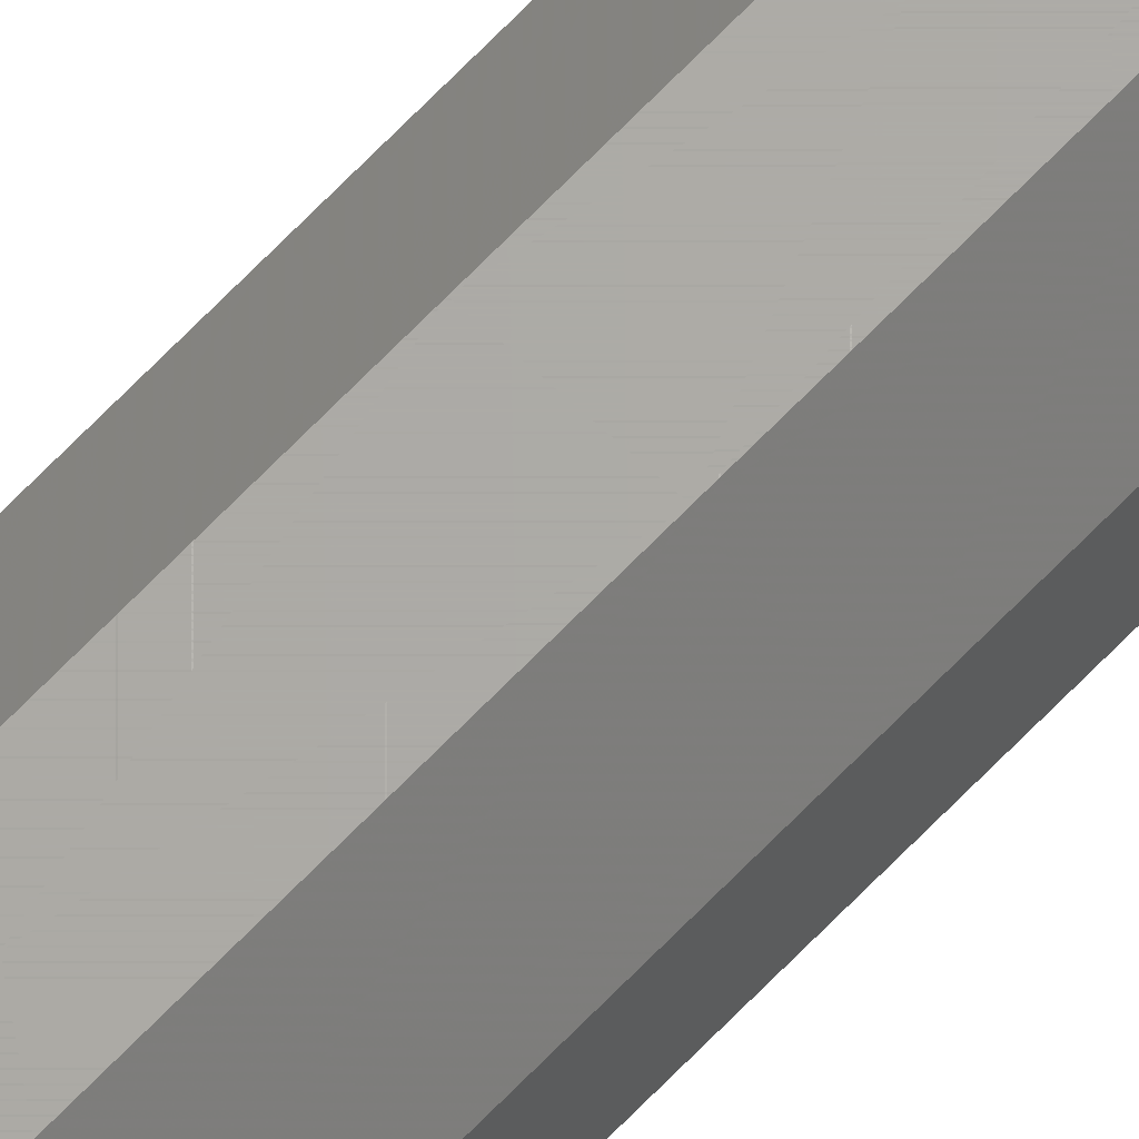
<metadata>
{"format":"stl","ext":"stl","renderer":"f3d","projection":"perspective","resolution":1024,"background":"white","views":[{"elev":65.3,"azim":43.3,"up":"+Z"}]}
</metadata>
<code>
# stl→obj: 352 verts, 376 faces
v -0.1057 -15 0.025
v -0.1057 -15.5 0.025
v -0.1057 -15 0.125
v -0.1057 -15.5 0.125
v -0.1057 -16 0.125
v -0.1057 -16 0.025
v -0.035 -15 -0.04571
v -0.035 -15.5 -0.04571
v -0.035 -16 -0.04571
v -0.035 -15.5 0.1957
v -0.035 -15 0.1957
v -0.035 -16 0.1957
v 0.065 -15 -0.04571
v 0.065 -15.5 -0.04571
v 0.065 -16 -0.04571
v 0.065 -15.5 0.1957
v 0.065 -15 0.1957
v 0.065 -16 0.1957
v 0.1357 -15 0.025
v 0.1357 -15.5 0.025
v 0.1357 -16 0.025
v 0.1357 -15.5 0.125
v 0.1357 -15 0.125
v 0.1357 -16 0.125
v -0.03609 -16.65 0.1911
v -0.1037 -16.65 0.1235
v -0.03793 -17.76 0.1833
v -0.1004 -17.76 0.1209
v -0.09542 -19.38 0.1171
v -0.04063 -19.38 0.1719
v -0.0434 -21.04 0.1602
v -0.09036 -21.04 0.1132
v -0.0853 -22.7 0.1094
v -0.04616 -22.7 0.1485
v -0.04893 -24.36 0.1368
v -0.08024 -24.36 0.1055
v -0.07518 -26.02 0.1016
v -0.0517 -26.02 0.1251
v -0.07012 -27.68 0.09775
v -0.05447 -27.68 0.1134
v -0.06506 -29.34 0.09387
v -0.05723 -29.34 0.1017
v -0.06 -31 0.09
v -0.1038 -16.62 0.02645
v -0.1038 -16.62 0.1236
v -0.1009 -17.59 0.1213
v -0.1009 -17.59 0.02871
v -0.09641 -19.05 0.03212
v -0.09641 -19.05 0.1179
v -0.09159 -20.63 0.03581
v -0.09159 -20.63 0.1142
v -0.08677 -22.22 0.1105
v -0.08677 -22.22 0.0395
v -0.08195 -23.8 0.04319
v -0.08195 -23.8 0.1068
v -0.07713 -25.38 0.04689
v -0.07713 -25.38 0.1031
v -0.07231 -26.96 0.09942
v -0.07231 -26.96 0.05058
v -0.06749 -28.54 0.05427
v -0.06749 -28.54 0.09573
v -0.06383 -29.74 0.05707
v -0.06383 -29.74 0.09293
v -0.06178 -30.41 0.09137
v -0.06178 -30.41 0.05863
v -0.06064 -30.79 0.05951
v -0.06064 -30.79 0.09049
v -0.06 -31 0.06
v -0.1037 -16.65 0.02653
v -0.03609 -16.66 -0.04109
v -0.1004 -17.76 0.0291
v -0.03793 -17.76 -0.03333
v -0.04063 -19.38 -0.0219
v -0.09542 -19.38 0.03288
v -0.09036 -21.04 0.03676
v -0.0434 -21.04 -0.0102
v -0.04617 -22.7 0.0015
v -0.0853 -22.7 0.04063
v -0.04893 -24.36 0.0132
v -0.08024 -24.36 0.0445
v -0.0517 -26.02 0.0249
v -0.07518 -26.02 0.04838
v -0.05447 -27.68 0.0366
v -0.07012 -27.68 0.05225
v -0.05723 -29.34 0.0483
v -0.06506 -29.34 0.05613
v -0.1011 -14.35 0.02391
v -0.03347 -14.34 -0.04371
v -0.09333 -13.24 0.02207
v -0.0309 -13.24 -0.04036
v -0.02712 -11.62 -0.03542
v -0.0819 -11.62 0.01937
v -0.0702 -9.961 0.0166
v -0.02324 -9.961 -0.03036
v -0.01937 -8.301 -0.0253
v -0.0585 -8.301 0.01384
v -0.0468 -6.641 0.01107
v -0.0155 -6.641 -0.02024
v -0.01162 -4.981 -0.01518
v -0.0351 -4.981 0.008301
v -0.0234 -3.32 0.005534
v -0.007748 -3.32 -0.01012
v -0.003874 -1.66 -0.005059
v -0.0117 -1.66 0.002767
v 0 0 0
v -0.03347 -14.34 0.1937
v -0.1011 -14.35 0.1261
v -0.09333 -13.24 0.1279
v -0.0309 -13.24 0.1904
v -0.02712 -11.62 0.1854
v -0.0819 -11.62 0.1306
v -0.0702 -9.961 0.1334
v -0.02324 -9.961 0.1804
v -0.01937 -8.301 0.1753
v -0.0585 -8.301 0.1362
v -0.0468 -6.641 0.1389
v -0.0155 -6.641 0.1702
v -0.01162 -4.981 0.1652
v -0.0351 -4.981 0.1417
v -0.0234 -3.32 0.1445
v -0.007748 -3.32 0.1601
v -0.003874 -1.66 0.1551
v -0.0117 -1.66 0.1472
v 0 0 0.15
v -0.006263 -0.8888 0.1485
v -0.006263 -0.8888 0.001481
v -0.01529 -2.17 0.003617
v -0.01529 -2.17 0.1464
v -0.02663 -3.779 0.006298
v -0.02663 -3.779 0.1437
v -0.03801 -5.393 0.141
v -0.03801 -5.393 0.008989
v -0.04939 -7.008 0.01168
v -0.04939 -7.008 0.1383
v -0.06076 -8.622 0.1356
v -0.06076 -8.622 0.01437
v -0.07214 -10.24 0.01706
v -0.07214 -10.24 0.1329
v -0.08352 -11.85 0.1302
v -0.08352 -11.85 0.01975
v -0.09419 -13.37 0.02228
v -0.09419 -13.37 0.1277
v -0.1013 -14.37 0.1261
v -0.1013 -14.37 0.02395
v -0.03605 -16.63 -0.04127
v 0.06605 -16.63 -0.04127
v -0.03772 -17.63 -0.03419
v 0.06772 -17.63 -0.03419
v -0.04025 -19.15 -0.02352
v 0.07025 -19.15 -0.02352
v -0.04294 -20.76 -0.01214
v 0.07294 -20.76 -0.01214
v -0.04563 -22.38 -0.000764
v 0.07563 -22.38 -0.000764
v -0.04832 -23.99 0.01061
v 0.07832 -23.99 0.01061
v -0.05101 -25.61 0.02199
v 0.08101 -25.61 0.02199
v -0.0537 -27.22 0.03337
v 0.0837 -27.22 0.03337
v -0.05638 -28.83 0.04471
v 0.08638 -28.83 0.04471
v -0.05852 -30.11 0.05374
v 0.08852 -30.11 0.05374
v 0.09 -31 0.06
v -0.03605 -16.63 0.1913
v 0.06605 -16.63 0.1913
v -0.03772 -17.63 0.1842
v 0.06772 -17.63 0.1842
v -0.04025 -19.15 0.1735
v 0.07025 -19.15 0.1735
v -0.04294 -20.76 0.1621
v 0.07294 -20.76 0.1621
v -0.04563 -22.38 0.1508
v 0.07563 -22.38 0.1508
v -0.04832 -23.99 0.1394
v 0.07832 -23.99 0.1394
v -0.05101 -25.61 0.128
v 0.08101 -25.61 0.128
v -0.0537 -27.22 0.1166
v 0.0837 -27.22 0.1166
v -0.05638 -28.83 0.1053
v 0.08638 -28.83 0.1053
v -0.05852 -30.11 0.09626
v 0.08852 -30.11 0.09626
v 0.09 -31 0.09
v 0.03 0 0
v -0.00049 -0.21 -0.0006399
v 0.03049 -0.21 -0.0006399
v -0.001366 -0.5853 -0.001784
v 0.03137 -0.5853 -0.001784
v -0.00293 -1.256 -0.003827
v 0.03293 -1.256 -0.003827
v -0.005732 -2.456 -0.007486
v 0.03573 -2.456 -0.007486
v -0.009423 -4.039 -0.01231
v 0.03942 -4.039 -0.01231
v -0.01311 -5.621 -0.01713
v 0.04311 -5.621 -0.01713
v -0.01681 -7.203 -0.02195
v 0.04681 -7.203 -0.02195
v -0.0205 -8.785 -0.02677
v 0.0505 -8.785 -0.02677
v -0.02419 -10.37 -0.03159
v 0.05419 -10.37 -0.03159
v -0.02788 -11.95 -0.03641
v 0.05788 -11.95 -0.03641
v -0.03129 -13.41 -0.04087
v 0.06129 -13.41 -0.04087
v -0.03355 -14.38 -0.04382
v 0.06355 -14.38 -0.04382
v 0.03 0 0.15
v 0.03049 -0.21 0.1506
v -0.00049 -0.21 0.1506
v 0.03137 -0.5853 0.1518
v -0.001366 -0.5853 0.1518
v 0.03293 -1.256 0.1538
v -0.00293 -1.256 0.1538
v 0.03573 -2.456 0.1575
v -0.005732 -2.456 0.1575
v 0.03942 -4.039 0.1623
v -0.009423 -4.039 0.1623
v 0.04311 -5.621 0.1671
v -0.01311 -5.621 0.1671
v 0.04681 -7.203 0.1719
v -0.01681 -7.203 0.1719
v 0.0505 -8.785 0.1768
v -0.0205 -8.785 0.1768
v 0.05419 -10.37 0.1816
v -0.02419 -10.37 0.1816
v 0.05788 -11.95 0.1864
v -0.02788 -11.95 0.1864
v 0.06129 -13.41 0.1909
v -0.03129 -13.41 0.1909
v 0.06355 -14.38 0.1938
v -0.03355 -14.38 0.1938
v 0.03626 -0.8888 0.1485
v 0.03626 -0.8888 0.001481
v 0.04529 -2.17 0.003617
v 0.04529 -2.17 0.1464
v 0.05663 -3.779 0.006298
v 0.05663 -3.779 0.1437
v 0.06801 -5.393 0.141
v 0.06801 -5.393 0.008989
v 0.07939 -7.008 0.01168
v 0.07939 -7.008 0.1383
v 0.09076 -8.622 0.1356
v 0.09076 -8.622 0.01437
v 0.1021 -10.24 0.01706
v 0.1021 -10.24 0.1329
v 0.1135 -11.85 0.1302
v 0.1135 -11.85 0.01975
v 0.1242 -13.37 0.02228
v 0.1242 -13.37 0.1277
v 0.1313 -14.37 0.1261
v 0.1313 -14.37 0.02395
v 0.0417 -1.66 0.002767
v 0.03387 -1.66 -0.00506
v 0.03775 -3.321 -0.01012
v 0.0534 -3.32 0.005534
v 0.04162 -4.981 -0.01518
v 0.0651 -4.981 0.008301
v 0.0455 -6.641 -0.02024
v 0.0768 -6.641 0.01107
v 0.0885 -8.301 0.01383
v 0.04937 -8.301 -0.0253
v 0.1002 -9.961 0.0166
v 0.05324 -9.962 -0.03036
v 0.1119 -11.62 0.01937
v 0.05712 -11.62 -0.03542
v 0.1233 -13.24 0.02207
v 0.0609 -13.24 -0.04036
v 0.1311 -14.34 0.02391
v 0.06347 -14.35 -0.04372
v 0.03387 -1.66 0.1551
v 0.0417 -1.66 0.1472
v 0.03775 -3.32 0.1601
v 0.0534 -3.32 0.1445
v 0.04162 -4.981 0.1652
v 0.0651 -4.981 0.1417
v 0.0455 -6.641 0.1702
v 0.0768 -6.641 0.1389
v 0.04937 -8.301 0.1753
v 0.0885 -8.301 0.1362
v 0.05324 -9.961 0.1804
v 0.1002 -9.961 0.1334
v 0.05712 -11.62 0.1854
v 0.1119 -11.62 0.1306
v 0.0609 -13.24 0.1904
v 0.1233 -13.24 0.1279
v 0.06347 -14.34 0.1937
v 0.1311 -14.35 0.1261
v 0.09506 -29.34 0.05613
v 0.08723 -29.34 0.0483
v 0.08447 -27.68 0.0366
v 0.1001 -27.68 0.05225
v 0.0817 -26.02 0.0249
v 0.1052 -26.02 0.04838
v 0.07893 -24.36 0.0132
v 0.1102 -24.36 0.0445
v 0.07616 -22.7 0.001498
v 0.1153 -22.7 0.04063
v 0.1204 -21.04 0.03676
v 0.0734 -21.04 -0.0102
v 0.1254 -19.38 0.03288
v 0.07063 -19.38 -0.0219
v 0.1304 -17.76 0.0291
v 0.06793 -17.76 -0.03333
v 0.1337 -16.65 0.02653
v 0.06609 -16.65 -0.0411
v 0.06609 -16.65 0.1911
v 0.1337 -16.65 0.1235
v 0.06793 -17.76 0.1833
v 0.1304 -17.76 0.1209
v 0.1254 -19.38 0.1171
v 0.07063 -19.38 0.1719
v 0.0734 -21.04 0.1602
v 0.1204 -21.04 0.1132
v 0.1153 -22.7 0.1094
v 0.07616 -22.7 0.1485
v 0.1102 -24.36 0.1055
v 0.07893 -24.36 0.1368
v 0.1052 -26.02 0.1016
v 0.0817 -26.02 0.1251
v 0.1001 -27.68 0.09775
v 0.08447 -27.68 0.1134
v 0.09506 -29.34 0.09387
v 0.08723 -29.34 0.1017
v 0.09064 -30.79 0.05951
v 0.09064 -30.79 0.09049
v 0.09178 -30.41 0.05863
v 0.09178 -30.41 0.09137
v 0.09383 -29.74 0.05707
v 0.09383 -29.74 0.09293
v 0.09749 -28.54 0.05427
v 0.09749 -28.54 0.09573
v 0.1023 -26.96 0.05058
v 0.1023 -26.96 0.09942
v 0.1071 -25.38 0.04689
v 0.1071 -25.38 0.1031
v 0.1119 -23.8 0.04319
v 0.1119 -23.8 0.1068
v 0.1168 -22.22 0.0395
v 0.1168 -22.22 0.1105
v 0.1216 -20.63 0.03581
v 0.1216 -20.63 0.1142
v 0.1264 -19.05 0.03212
v 0.1264 -19.05 0.1179
v 0.1309 -17.59 0.02871
v 0.1309 -17.59 0.1213
v 0.1338 -16.62 0.02645
v 0.1338 -16.62 0.1236
f 1 2 3
f 4 3 2
f 5 4 6
f 2 6 4
f 7 8 1
f 2 1 8
f 8 9 2
f 6 2 9
f 10 11 4
f 3 4 11
f 12 10 5
f 4 5 10
f 13 14 7
f 8 7 14
f 14 15 8
f 9 8 15
f 16 17 10
f 11 10 17
f 18 16 12
f 10 12 16
f 19 20 13
f 14 13 20
f 20 21 14
f 15 14 21
f 22 23 16
f 17 16 23
f 24 22 18
f 16 18 22
f 19 23 20
f 22 20 23
f 22 24 20
f 21 20 24
f 12 5 25
f 26 25 5
f 25 26 27
f 28 27 26
f 28 29 27
f 30 27 29
f 30 29 31
f 32 31 29
f 32 33 31
f 34 31 33
f 34 33 35
f 36 35 33
f 36 37 35
f 38 35 37
f 37 39 38
f 40 38 39
f 39 41 40
f 42 40 41
f 41 43 42
f 6 44 5
f 45 5 44
f 45 44 46
f 47 46 44
f 47 48 46
f 49 46 48
f 48 50 49
f 51 49 50
f 51 50 52
f 53 52 50
f 53 54 52
f 55 52 54
f 54 56 55
f 57 55 56
f 57 56 58
f 59 58 56
f 59 60 58
f 61 58 60
f 60 62 61
f 63 61 62
f 63 62 64
f 65 64 62
f 65 66 64
f 67 64 66
f 66 68 67
f 43 67 68
f 6 9 69
f 70 69 9
f 69 70 71
f 72 71 70
f 72 73 71
f 74 71 73
f 74 73 75
f 76 75 73
f 76 77 75
f 78 75 77
f 77 79 78
f 80 78 79
f 79 81 80
f 82 80 81
f 81 83 82
f 84 82 83
f 83 85 84
f 86 84 85
f 85 68 86
f 1 87 7
f 88 7 87
f 87 89 88
f 90 88 89
f 90 89 91
f 92 91 89
f 92 93 91
f 94 91 93
f 94 93 95
f 96 95 93
f 96 97 95
f 98 95 97
f 98 97 99
f 100 99 97
f 100 101 99
f 102 99 101
f 102 101 103
f 104 103 101
f 103 104 105
f 106 11 107
f 3 107 11
f 107 108 106
f 109 106 108
f 109 108 110
f 111 110 108
f 111 112 110
f 113 110 112
f 113 112 114
f 115 114 112
f 115 116 114
f 117 114 116
f 117 116 118
f 119 118 116
f 119 120 118
f 121 118 120
f 121 120 122
f 123 122 120
f 122 123 124
f 124 105 125
f 126 125 105
f 126 127 125
f 128 125 127
f 127 129 128
f 130 128 129
f 130 129 131
f 132 131 129
f 132 133 131
f 134 131 133
f 134 133 135
f 136 135 133
f 136 137 135
f 138 135 137
f 138 137 139
f 140 139 137
f 140 141 139
f 142 139 141
f 142 141 143
f 144 143 141
f 144 1 143
f 3 143 1
f 9 145 15
f 146 15 145
f 147 148 145
f 146 145 148
f 147 149 148
f 150 148 149
f 151 152 149
f 150 149 152
f 151 153 152
f 154 152 153
f 155 156 153
f 154 153 156
f 155 157 156
f 158 156 157
f 159 160 157
f 158 157 160
f 159 161 160
f 162 160 161
f 163 164 161
f 162 161 164
f 163 68 164
f 165 164 68
f 12 166 18
f 167 18 166
f 168 169 166
f 167 166 169
f 168 170 169
f 171 169 170
f 172 173 170
f 171 170 173
f 172 174 173
f 175 173 174
f 176 177 174
f 175 174 177
f 176 178 177
f 179 177 178
f 180 181 178
f 179 178 181
f 180 182 181
f 183 181 182
f 184 185 182
f 183 182 185
f 184 43 185
f 186 185 43
f 105 187 188
f 189 188 187
f 190 188 191
f 189 191 188
f 190 191 192
f 193 192 191
f 194 192 195
f 193 195 192
f 194 195 196
f 197 196 195
f 198 196 199
f 197 199 196
f 198 199 200
f 201 200 199
f 202 200 203
f 201 203 200
f 202 203 204
f 205 204 203
f 206 204 207
f 205 207 204
f 206 207 208
f 209 208 207
f 210 208 211
f 209 211 208
f 210 211 7
f 13 7 211
f 212 124 213
f 214 213 124
f 215 213 216
f 214 216 213
f 215 216 217
f 218 217 216
f 219 217 220
f 218 220 217
f 219 220 221
f 222 221 220
f 223 221 224
f 222 224 221
f 223 224 225
f 226 225 224
f 227 225 228
f 226 228 225
f 227 228 229
f 230 229 228
f 231 229 232
f 230 232 229
f 231 232 233
f 234 233 232
f 235 233 236
f 234 236 233
f 235 236 17
f 11 17 236
f 212 187 237
f 238 237 187
f 238 239 237
f 240 237 239
f 239 241 240
f 242 240 241
f 242 241 243
f 244 243 241
f 244 245 243
f 246 243 245
f 246 245 247
f 248 247 245
f 248 249 247
f 250 247 249
f 250 249 251
f 252 251 249
f 252 253 251
f 254 251 253
f 254 253 255
f 256 255 253
f 256 19 255
f 23 255 19
f 257 258 187
f 258 257 259
f 260 259 257
f 259 260 261
f 262 261 260
f 261 262 263
f 264 263 262
f 265 266 264
f 263 264 266
f 265 267 266
f 268 266 267
f 267 269 268
f 270 268 269
f 271 272 269
f 270 269 272
f 271 273 272
f 274 272 273
f 273 19 274
f 13 274 19
f 275 276 212
f 277 278 275
f 276 275 278
f 277 279 278
f 280 278 279
f 281 282 279
f 280 279 282
f 281 283 282
f 284 282 283
f 285 286 283
f 284 283 286
f 285 287 286
f 288 286 287
f 289 290 287
f 288 287 290
f 289 291 290
f 292 290 291
f 291 17 292
f 23 292 17
f 293 165 294
f 294 295 293
f 296 293 295
f 295 297 296
f 298 296 297
f 297 299 298
f 300 298 299
f 299 301 300
f 302 300 301
f 303 302 304
f 301 304 302
f 303 304 305
f 306 305 304
f 307 305 308
f 306 308 305
f 307 308 309
f 310 309 308
f 309 310 21
f 15 21 310
f 18 24 311
f 312 311 24
f 311 312 313
f 314 313 312
f 314 315 313
f 316 313 315
f 316 315 317
f 318 317 315
f 318 319 317
f 320 317 319
f 319 321 320
f 322 320 321
f 321 323 322
f 324 322 323
f 323 325 324
f 326 324 325
f 325 327 326
f 328 326 327
f 327 186 328
f 165 329 186
f 330 186 329
f 329 331 330
f 332 330 331
f 333 334 331
f 332 331 334
f 335 336 333
f 334 333 336
f 335 337 336
f 338 336 337
f 339 340 337
f 338 337 340
f 341 342 339
f 340 339 342
f 341 343 342
f 344 342 343
f 345 346 343
f 344 343 346
f 347 348 345
f 346 345 348
f 347 349 348
f 350 348 349
f 351 352 349
f 350 349 352
f 351 21 352
f 24 352 21

</code>
